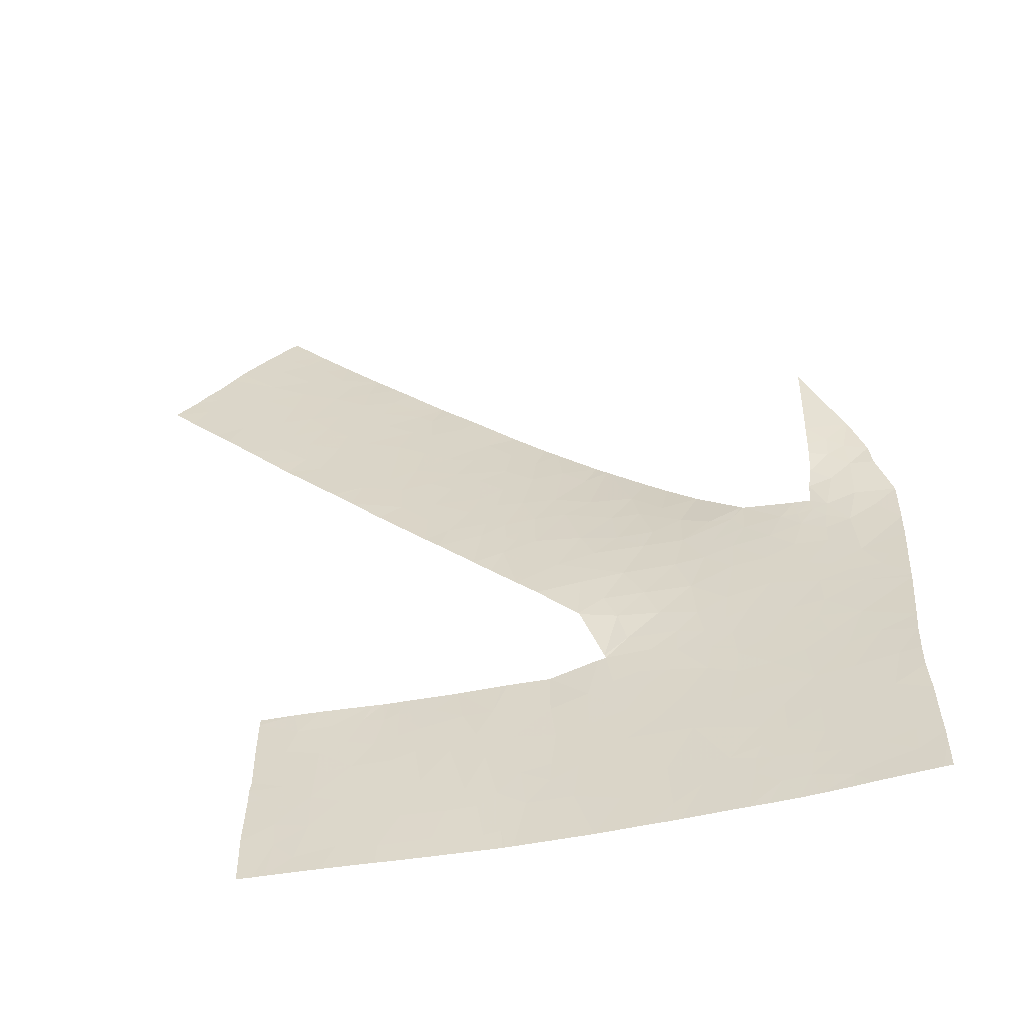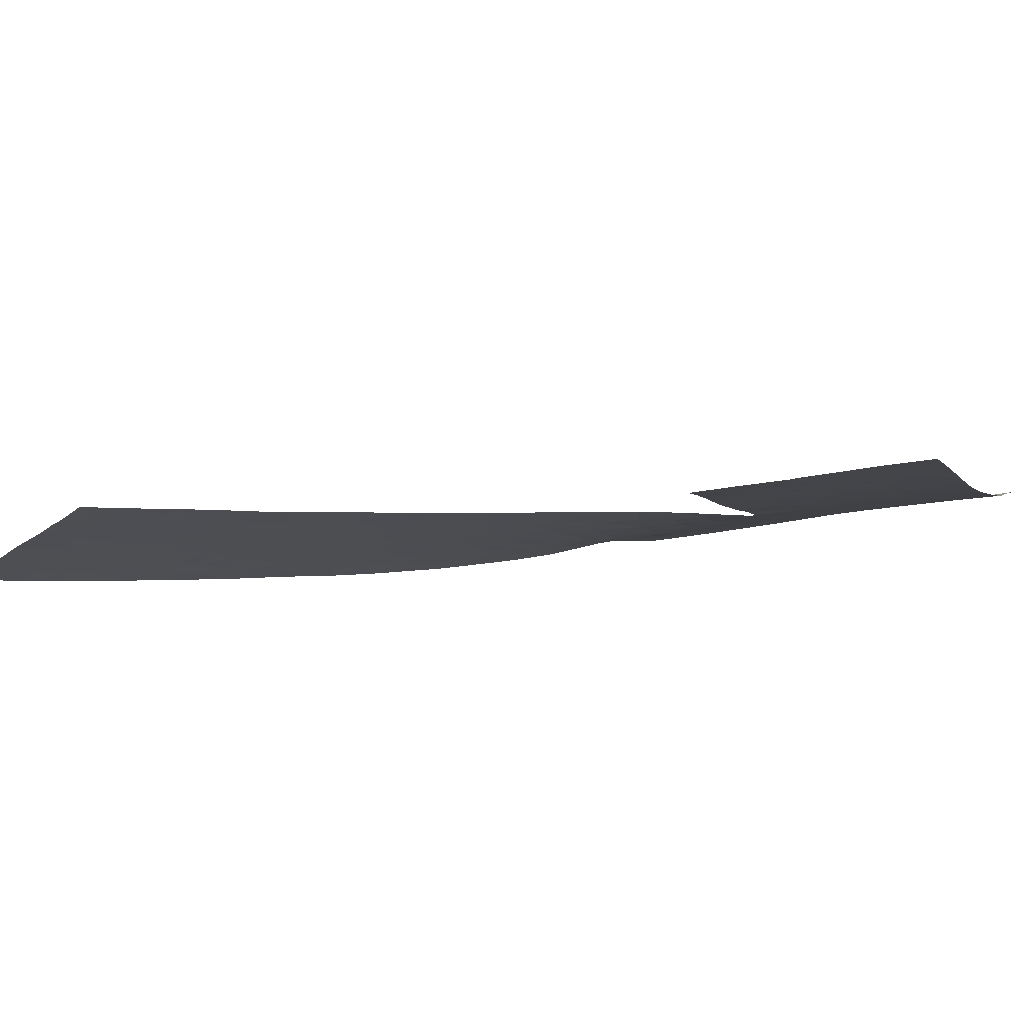
<metadata>
{"format":"obj","ext":"obj","renderer":"f3d","projection":"perspective","resolution":1024,"background":"white","views":[{"elev":-54.8,"azim":172.4,"up":"+Z"},{"elev":-23.1,"azim":108.8,"up":"+Y"}]}
</metadata>
<code>
v 22.36 56.81 -15.75
v 22.22 56.88 -16.01
v 22.41 56.82 -16.41
v 22.65 56.72 -16.2
v 28.64 54.74 -9.645
v 28.35 54.75 -9.373
v 28.44 54.73 -9.288
v 28.87 54.7 -9.485
v 22.48 56.72 -20.98
v 22.64 56.65 -21.05
v 22.75 56.62 -20.63
v 28.42 55.04 -12.41
v 28.7 54.98 -12.14
v 28.84 54.99 -12.56
v 27.96 55.13 -12.57
v 27.52 55.18 -12.42
v 27.85 55.11 -12.16
v 28.09 54.94 -10.87
v 28.22 54.88 -10.44
v 28.55 54.82 -10.25
v 28.62 54.85 -10.69
v 26.24 55.3 -11.49
v 25.88 55.41 -11.85
v 26.09 55.39 -12.05
v 21.43 57.15 -21.54
v 21.39 57.17 -21.35
v 21.19 57.26 -21.54
v 22.45 56.73 -20.72
v 28.21 54.77 -21.01
v 28.63 54.64 -20.88
v 28.23 54.76 -20.64
v 20.85 57.64 -13.95
v 21.3 57.53 -14.29
v 20.71 57.64 -14.22
v 21.03 57.55 -14.55
v 21.79 57 -20.83
v 21.64 57.08 -20.5
v 21.48 57.14 -20.88
v 26.78 55.21 -18.77
v 26.92 55.16 -18.54
v 26.75 55.22 -18.54
v 20.44 57.6 -21.54
v 20.66 57.5 -21.14
v 20.33 57.64 -21.08
v 20.33 57.64 -21.54
v 21.06 57.32 -21.23
v 26.13 55.4 -20.77
v 26.46 55.31 -20.16
v 26.68 55.23 -20.75
v 29.54 54.73 -10.72
v 29.79 54.64 -10.19
v 29.11 54.76 -10.44
v 27.08 55.11 -19.34
v 27.42 55.01 -19.21
v 27.34 55.03 -19.71
v 24.24 56.12 -18.36
v 24.86 55.86 -18.54
v 24.38 56.04 -18.98
v 24.85 55.86 -19.15
v 27.82 55.24 -13.49
v 28.21 55.15 -13.2
v 27.56 55.23 -12.94
v 27.79 54.9 -19.8
v 27.82 54.89 -20.2
v 27.45 55 -20.35
v 22.38 56.77 -20.18
v 22.05 56.91 -19.85
v 22.05 56.91 -20.31
v 22.55 56.72 -19.06
v 22.68 56.66 -19.61
v 22.89 56.59 -18.87
v 23.21 56.46 -19.32
v 22.13 56.9 -18.49
v 21.77 57.05 -17.99
v 21.7 57.08 -18.46
v 25.23 55.71 -20.27
v 24.85 55.84 -20.19
v 25.31 55.69 -19.57
v 24.79 55.87 -19.67
v 22.37 56.77 -20.52
v 23.39 56.41 -18.78
v 23.73 56.29 -18.71
v 23.66 56.31 -19.01
v 25.66 55.57 -19.88
v 25.51 55.61 -20.58
v 25.91 55.48 -20.43
v 21.01 57.34 -20.9
v 28.74 54.88 -11.19
v 29.17 54.8 -10.94
v 29.28 54.82 -11.4
v 29.64 54.75 -11.15
v 29.77 54.77 -11.58
v 24.39 56.02 -19.57
v 24.57 55.95 -19.85
v 27.81 54.89 -20.74
v 27.45 55 -21.17
v 27.26 55.06 -20.85
v 23.43 56.25 -14.29
v 23.14 56.37 -14.58
v 23.65 56.24 -14.68
v 29.68 54.85 -12.29
v 29.21 54.9 -12.12
v 29.32 54.93 -12.65
v 23.42 56.42 -15.71
v 23.91 56.27 -15.74
v 23.56 56.4 -16.04
v 21.71 57.07 -18.89
v 21.39 57.2 -18.66
v 27.12 55.48 -14.84
v 26.58 55.62 -15.39
v 26.95 55.47 -14.44
v 26.56 55.58 -14.84
v 26.96 55.43 -13.93
v 26.62 55.5 -14.09
v 24.72 55.94 -14.48
v 24.24 56.08 -14.65
v 24.6 56.01 -14.94
v 21.65 57.09 -19.44
v 21.19 57.28 -18.93
v 21.17 57.29 -19.41
v 25.45 55.83 -15.11
v 25.57 55.75 -14.52
v 25.04 55.91 -15
v 25.2 55.83 -14.51
v 25.72 55.77 -15.04
v 25.79 55.78 -15.36
v 21.34 57.33 -15.49
v 21.3 57.41 -15.2
v 21.04 57.45 -15.39
v 22 56.97 -17.39
v 22 56.98 -16.82
v 22.44 56.81 -16.87
v 27.06 55.32 -12.99
v 27.33 55.31 -13.33
v 28.2 54.77 -19.93
v 28.59 54.64 -19.78
v 28.46 54.69 -19.94
v 28.42 54.7 -20.12
v 23.48 56.33 -20.62
v 24.04 56.12 -21.01
v 23.99 56.15 -20.47
v 26.39 55.25 -11.33
v 26.75 55.22 -11.56
v 26.55 55.27 -11.73
v 28.44 55.08 -12.9
v 28.92 55.02 -13.04
v 26.23 55.56 -13.96
v 26.46 55.56 -14.4
v 25.59 55.5 -12.13
v 25.67 55.53 -12.63
v 26.21 55.43 -12.58
v 21.34 57.28 -15.77
v 21.55 57.19 -15.73
v 21.53 57.18 -15.99
v 21.74 57.09 -15.97
v 22.19 56.83 -21.21
v 22.02 56.89 -21.54
v 21.86 56.97 -21.2
v 24.07 56.16 -18.82
v 23.92 56.2 -19.41
v 26.98 55.14 -20.24
v 28.16 55.04 -11.89
v 21.49 57.17 -17.1
v 21.39 57.21 -17.54
v 21.02 57.35 -17.42
v 20.81 57.43 -17.02
v 20.6 57.51 -17.42
v 20.85 57.42 -17.7
v 20.33 57.64 -20.93
v 20.63 57.51 -20.77
v 30.08 54.7 -11.29
v 29.98 54.68 -10.9
v 24.45 56.18 -16.77
v 24.74 56.09 -16.28
v 23.87 56.33 -16.64
v 24.23 56.2 -16.08
v 22.3 56.85 -17.83
v 22.55 56.74 -18.27
v 22.82 56.63 -18.48
v 22.89 56.62 -18.13
v 22.11 56.9 -19.01
v 25.04 55.79 -13.8
v 24.98 55.75 -13.32
v 24.6 55.88 -13.68
v 25.67 55.54 -21.28
v 25.46 55.61 -21.25
v 25.75 55.52 -20.76
v 28 55.02 -11.49
v 28.44 54.96 -11.56
v 25.96 55.69 -14.68
v 24.14 56.16 -18.34
v 25.66 55.88 -16.31
v 25.9 55.81 -16.07
v 25.48 55.88 -15.86
v 25.8 55.68 -14.3
v 26.11 55.43 -19.67
v 26.54 55.33 -12.2
v 21.3 57.58 -13.76
v 21.3 57.62 -13.26
v 21.12 57.64 -13.43
v 20.93 57.64 -13.82
v 25.04 56.06 -16.93
v 25.31 55.98 -16.65
v 21.23 57.64 -13.19
v 25.45 55.86 -15.44
v 27.54 55.32 -13.82
v 25.39 55.55 -12.34
v 25.03 55.97 -15.61
v 25.25 55.9 -15.34
v 25.3 55.9 -15.56
v 26.02 55.49 -12.83
v 22.12 56.89 -19.48
v 28.31 54.81 -9.848
v 28.03 54.88 -10.2
v 23.77 56.21 -21.54
v 23.51 56.3 -21.54
v 23.44 56.33 -21.25
v 21.79 56.99 -21.54
v 21.5 57.19 -16.21
v 21.62 57.13 -16.64
v 21.91 57.01 -16.34
v 24.52 55.95 -20.3
v 24.28 56.05 -19.94
v 20.76 57.55 -15.12
v 20.75 57.49 -15.77
v 20.96 57.38 -18.35
v 25.65 55.54 -21.54
v 26.3 55.35 -21.23
v 21.48 57.17 -18.27
v 25.58 55.61 -19.02
v 25.39 55.68 -18.54
v 20.83 57.43 -20.23
v 21.23 57.25 -20.49
v 21.63 57.09 -20.04
v 25.78 55.54 -19.41
v 25.96 55.48 -19.02
v 26.08 55.44 -19.31
v 26.54 55.28 -19.58
v 26.86 55.18 -19.7
v 25.31 55.64 -21.54
v 25.16 55.72 -20.83
v 26.15 55.53 -13.51
v 25.82 55.62 -13.75
v 29.1 54.67 -9.467
v 29.06 54.69 -9.63
v 29.24 54.67 -9.693
v 28.37 54.71 -18.98
v 28.08 54.81 -18.88
v 28.2 54.77 -19.26
v 26.28 55.46 -13.02
v 26.76 55.41 -13.34
v 26.65 55.37 -12.79
v 27.45 54.97 -10.27
v 27.14 55.06 -10.59
v 27.58 55 -10.71
v 24.41 56.12 -15.64
v 26.77 55.21 -19.23
v 26.5 55.3 -19.14
v 23.96 56.21 -15.18
v 27.15 55.36 -13.61
v 24.15 56.26 -17.19
v 26.84 55.26 -12.09
v 20.38 57.64 -19.32
v 20.36 57.64 -18.94
v 20.64 57.52 -19.34
v 20.27 57.64 -17.7
v 20.28 57.64 -17.77
v 25.42 55.68 -13.5
v 25.34 55.63 -12.97
v 26.31 55.34 -21.54
v 21.04 57.51 -14.89
v 20.8 57.58 -14.72
v 23.25 56.41 -15.08
v 23.57 56.32 -15.16
v 21.19 57.3 -16.41
v 21.2 57.29 -16.7
v 20.34 57.64 -20.64
v 21.21 57.27 -19.92
v 20.76 57.47 -19.9
v 23.95 56.04 -13.78
v 24.27 55.99 -13.98
v 24.59 55.92 -20.83
v 25.46 55.66 -18.54
v 26.25 55.67 -15.17
v 26.39 55.68 -15.58
v 20.22 57.64 -16.45
v 20.21 57.64 -15.78
v 20.52 57.55 -16.08
v 27.32 55.12 -11.42
v 27.75 55.08 -11.75
v 27.24 55.17 -11.85
v 25.91 55.54 -13.1
v 23.18 56.54 -16.61
v 22.79 56.68 -16.55
v 23.04 56.57 -16.05
v 27.63 55.04 -11.11
v 28.08 54.81 -20.44
v 28.87 54.91 -11.68
v 29.49 54.84 -11.85
v 23.55 56.33 -19.67
v 27.86 54.93 -10.45
v 29.02 54.72 -9.874
v 20.48 57.64 -14.81
v 24.87 55.83 -20.48
v 20.23 57.64 -16.84
v 20.48 57.56 -17.25
v 26.03 55.45 -18.54
v 20.83 57.42 -21.54
v 27.03 55.28 -12.57
v 28.43 54.7 -21.54
v 28.63 54.64 -21.26
v 23.62 56.41 -17.15
v 23 56.61 -17.15
v 22.57 56.76 -17.53
v 23.45 56.45 -17.62
v 22.61 56.73 -17.95
v 22.96 56.61 -17.74
v 27.97 55.05 -11.71
v 22.22 56.86 -15.5
v 22.66 56.69 -15.7
v 28.61 54.64 -19.93
v 25.47 55.73 -14.06
v 20.35 57.64 -20.11
v 20.38 57.64 -19.67
v 22.76 56.55 -14.96
v 23.03 56.53 -15.5
v 23.58 56.37 -18.32
v 23.25 56.48 -18.41
v 20.87 57.42 -16.31
v 27.08 55.11 -21.54
v 26.94 55.15 -21.25
v 22.51 56.75 -18.7
v 23.22 56.51 -18.05
v 30.15 54.65 -10.9
v 30.18 54.64 -10.8
v 23.13 56.48 -19.97
v 23.37 56.36 -21.54
v 26.99 55.14 -18.54
v 27.23 55.07 -18.8
v 26.96 55.15 -18.87
v 24.37 55.98 -21.54
v 27.8 54.9 -18.54
v 27.63 54.95 -18.86
v 21.3 57.63 -13.24
v 21.3 57.64 -13.04
v 21.3 57.5 -14.64
v 21.3 57.47 -14.85
v 27.68 55.33 -14.29
v 27.9 55.28 -14.07
v 27.96 55.27 -14.01
v 30.28 54.71 -11.68
v 29.88 54.8 -12.09
v 28.69 55.07 -13.27
v 28.54 55.11 -13.43
v 21.3 57.57 -13.85
v 24.1 55.98 -13.63
v 24.48 56.18 -17.49
v 23.99 56.29 -17.58
v 23.93 56.18 -19.95
v 23.86 56.28 -18.03
v 28.85 54.64 -8.872
v 28.97 54.64 -9.009
v 27.96 54.84 -9.764
v 27.76 54.89 -9.961
v 30.29 54.64 -10.98
v 29.35 54.64 -9.52
v 21.13 57.35 -15.91
v 26.54 55.49 -13.76
v 21.38 57.21 -17.96
v 21.23 57.27 -17.22
v 27.77 54.9 -19.37
v 26.31 55.36 -18.81
v 20.28 57.64 -17.84
v 28.6 54.64 -19.13
v 24.5 56.18 -17.47
v 24.65 55.79 -13.08
v 20.78 57.46 -18.82
v 22.7 56.62 -21.54
v 23.09 56.48 -21.01
v 29.98 54.64 -10.5
v 22.61 56.66 -21.54
v 24.83 55.72 -12.9
v 28.59 54.64 -18.64
v 29.67 54.64 -9.974
v 27.17 55.1 -11.05
v 26.82 55.19 -11.32
v 22.22 56.83 -20.76
v 22.38 56.74 -21.54
v 26.96 55.15 -21.54
v 27.62 54.95 -21.54
v 27.96 54.85 -21.28
v 27.86 54.88 -21.54
v 25.44 55.6 -21.54
v 25.4 55.61 -21.54
v 28.15 54.79 -18.54
v 30.58 54.64 -11.39
v 28.28 54.75 -21.54
v 27.13 55.1 -18.54
v 28.61 54.64 -20.17
v 28.62 54.64 -21.54
v 26.71 55.22 -21.54
v 25.27 55.58 -12.46
v 20.34 57.64 -18.64
v 24.16 56.16 -18.29
v 21.32 57.27 -15.96
v 21.17 57.32 -16.14
v 22.2 56.87 -15.53
v 27.26 55.44 -14.71
v 20.43 57.64 -15.14
v 26.93 55.12 -10.8
v 26.46 55.24 -11.26
v 24.04 56 -13.68
v 22.21 56.87 -15.52
v 28.59 54.64 -18.54
f 4 1 2
f 2 3 4
f 7 6 5
f 5 8 7
f 11 9 10
f 14 13 12
f 17 16 15
f 21 19 18
f 21 20 19
f 24 22 23
f 27 25 26
f 11 28 9
f 31 29 30
f 34 33 32
f 34 35 33
f 38 36 37
f 41 39 40
f 44 42 43
f 44 45 42
f 27 26 46
f 49 48 47
f 52 50 51
f 55 54 53
f 58 57 56
f 58 59 57
f 62 60 61
f 64 63 55
f 55 65 64
f 68 66 67
f 71 69 70
f 70 72 71
f 75 73 74
f 78 77 76
f 78 79 77
f 11 66 80
f 83 82 81
f 85 84 76
f 85 86 84
f 38 46 26
f 38 87 46
f 90 89 88
f 90 92 91
f 94 79 93
f 97 96 95
f 100 98 99
f 103 101 102
f 106 105 104
f 108 107 75
f 112 110 109
f 109 111 112
f 114 111 113
f 95 64 65
f 117 115 116
f 120 118 119
f 124 121 122
f 124 123 121
f 126 125 121
f 129 127 128
f 132 131 130
f 134 62 133
f 137 136 135
f 137 135 138
f 141 139 140
f 144 143 142
f 14 145 146
f 14 12 145
f 148 114 147
f 150 24 149
f 150 151 24
f 154 153 152
f 154 155 153
f 158 157 156
f 160 58 159
f 160 93 58
f 161 65 55
f 162 12 13
f 164 130 163
f 167 165 166
f 167 168 165
f 170 169 43
f 91 92 171
f 171 172 91
f 175 173 174
f 174 176 175
f 73 177 74
f 73 178 177
f 180 178 179
f 75 181 73
f 75 107 181
f 184 182 183
f 187 186 185
f 185 47 187
f 68 80 66
f 52 20 21
f 189 18 188
f 189 88 18
f 125 190 122
f 122 121 125
f 159 56 191
f 194 192 193
f 122 190 195
f 86 196 84
f 86 48 196
f 197 24 151
f 200 198 199
f 200 201 198
f 148 112 111
f 174 202 203
f 204 200 199
f 126 121 205
f 134 206 60
f 60 62 134
f 150 149 207
f 210 209 208
f 151 150 211
f 69 212 70
f 69 181 212
f 20 213 214
f 123 208 209
f 217 216 215
f 158 218 157
f 115 123 124
f 221 219 220
f 94 77 79
f 94 222 77
f 94 93 223
f 223 222 94
f 129 224 225
f 108 226 119
f 107 118 181
f 228 185 227
f 228 47 185
f 75 74 229
f 59 230 231
f 59 78 230
f 87 232 170
f 87 233 232
f 67 118 234
f 234 68 67
f 235 84 196
f 235 237 236
f 48 239 238
f 241 240 186
f 243 147 242
f 246 244 245
f 249 247 248
f 252 250 251
f 251 133 252
f 255 253 254
f 256 174 208
f 258 238 257
f 116 100 259
f 134 260 206
f 175 261 173
f 197 262 144
f 265 264 263
f 167 266 267
f 267 168 167
f 183 268 269
f 228 227 270
f 272 271 35
f 274 100 273
f 85 241 186
f 186 187 85
f 219 275 276
f 276 220 219
f 170 277 169
f 97 95 65
f 117 208 123
f 117 256 208
f 279 232 278
f 158 26 218
f 158 38 26
f 64 135 63
f 116 280 100
f 116 281 280
f 222 140 282
f 222 141 140
f 230 283 231
f 126 285 284
f 288 287 286
f 291 290 289
f 3 221 131
f 131 132 3
f 220 131 221
f 292 242 250
f 295 294 293
f 188 18 296
f 224 271 272
f 58 93 59
f 181 118 212
f 95 31 297
f 74 130 164
f 298 88 189
f 90 299 92
f 83 300 160
f 83 72 300
f 144 142 22
f 255 301 253
f 255 18 301
f 302 246 245
f 15 145 12
f 272 34 303
f 256 176 174
f 222 282 304
f 20 214 19
f 173 202 174
f 268 242 292
f 268 243 242
f 306 166 305
f 230 235 236
f 230 307 283
f 230 236 307
f 308 46 43
f 308 27 46
f 44 43 169
f 218 26 25
f 133 62 309
f 311 30 29
f 29 310 311
f 308 43 42
f 38 158 36
f 312 175 293
f 293 313 312
f 314 130 177
f 312 313 315
f 314 177 316
f 316 317 314
f 213 5 6
f 290 162 318
f 8 245 244
f 101 299 102
f 320 319 1
f 137 321 136
f 182 115 124
f 124 322 182
f 279 324 323
f 279 265 324
f 64 297 135
f 64 95 297
f 48 49 161
f 167 166 306
f 326 273 325
f 81 327 328
f 272 35 34
f 225 287 288
f 166 276 329
f 224 272 303
f 317 313 314
f 96 331 330
f 96 97 331
f 163 220 276
f 69 332 181
f 163 131 220
f 163 130 131
f 278 118 120
f 117 123 115
f 83 160 159
f 317 180 333
f 78 76 84
f 31 135 297
f 31 138 135
f 113 206 260
f 38 233 87
f 172 334 335
f 72 336 300
f 284 285 110
f 301 214 253
f 217 337 216
f 340 339 338
f 140 215 341
f 343 248 342
f 204 344 345
f 86 187 47
f 18 255 296
f 35 347 346
f 35 271 347
f 206 348 349
f 326 320 295
f 206 349 350
f 352 351 92
f 354 353 61
f 3 2 221
f 32 33 355
f 355 201 32
f 197 252 309
f 197 151 252
f 20 5 213
f 20 302 5
f 184 356 281
f 358 357 261
f 183 182 268
f 160 300 359
f 298 90 88
f 21 18 88
f 49 331 97
f 82 159 191
f 82 83 159
f 327 191 360
f 362 7 8
f 362 361 7
f 363 213 6
f 363 214 213
f 363 364 214
f 172 365 334
f 364 253 214
f 362 244 366
f 362 8 244
f 313 294 132
f 225 329 367
f 197 309 262
f 114 368 147
f 233 234 278
f 233 37 234
f 313 293 294
f 168 164 165
f 168 369 164
f 168 226 369
f 370 276 166
f 370 163 276
f 105 259 274
f 274 104 105
f 369 74 164
f 371 248 343
f 343 54 371
f 372 41 307
f 288 286 329
f 71 179 332
f 114 148 111
f 54 343 339
f 133 251 260
f 260 134 133
f 304 241 76
f 194 210 208
f 189 162 13
f 13 298 189
f 189 188 162
f 168 267 373
f 373 226 168
f 249 374 247
f 246 366 244
f 302 20 52
f 112 284 110
f 256 259 105
f 274 259 100
f 314 132 130
f 314 313 132
f 261 357 375
f 14 103 102
f 102 13 14
f 167 306 266
f 336 70 66
f 66 11 336
f 184 376 356
f 184 183 376
f 377 120 119
f 377 265 120
f 93 160 359
f 72 83 81
f 371 249 248
f 291 16 17
f 17 290 291
f 71 72 81
f 379 10 378
f 379 11 10
f 50 380 51
f 50 172 380
f 10 381 378
f 10 9 381
f 172 335 380
f 139 11 379
f 19 214 301
f 301 18 19
f 279 323 232
f 256 105 176
f 249 136 374
f 249 135 136
f 93 79 59
f 78 235 230
f 317 333 315
f 93 359 223
f 237 235 196
f 228 49 47
f 48 238 196
f 269 292 150
f 269 268 292
f 67 212 118
f 333 328 327
f 312 358 261
f 312 315 358
f 312 261 175
f 333 327 360
f 360 315 333
f 52 89 50
f 183 382 376
f 117 116 259
f 259 256 117
f 374 383 247
f 72 70 336
f 141 223 359
f 141 222 223
f 141 359 139
f 265 263 324
f 377 119 226
f 87 170 43
f 150 292 211
f 52 51 384
f 384 302 52
f 289 296 385
f 108 229 226
f 108 75 229
f 78 84 235
f 262 143 144
f 262 291 143
f 289 386 143
f 143 291 289
f 63 135 249
f 249 371 63
f 28 80 387
f 145 353 146
f 156 157 388
f 387 9 28
f 306 305 266
f 389 330 331
f 239 55 53
f 161 55 239
f 239 48 161
f 11 80 28
f 86 85 187
f 379 378 337
f 337 217 379
f 48 86 47
f 336 359 300
f 336 139 359
f 258 236 237
f 258 372 236
f 340 40 39
f 129 128 271
f 271 224 129
f 392 391 390
f 257 53 340
f 258 39 41
f 41 372 258
f 289 385 386
f 129 367 127
f 129 225 367
f 394 393 186
f 335 334 365
f 257 239 53
f 257 238 239
f 152 127 367
f 354 61 60
f 60 350 354
f 271 128 347
f 155 154 219
f 248 395 342
f 222 304 77
f 171 351 396
f 396 365 171
f 392 397 391
f 194 203 192
f 397 310 29
f 29 391 397
f 338 339 398
f 210 194 205
f 340 338 40
f 138 399 321
f 400 311 310
f 389 331 401
f 240 394 186
f 343 342 398
f 398 339 343
f 387 80 68
f 269 150 402
f 71 332 69
f 185 186 393
f 185 393 227
f 53 339 340
f 53 54 339
f 63 371 55
f 106 293 175
f 106 295 293
f 255 254 385
f 385 296 255
f 85 76 241
f 295 1 4
f 295 320 1
f 142 143 386
f 36 156 387
f 36 158 156
f 320 325 319
f 320 326 325
f 290 17 162
f 14 146 103
f 50 91 172
f 37 233 38
f 37 68 234
f 164 163 370
f 31 30 399
f 399 138 31
f 298 102 299
f 299 90 298
f 322 122 195
f 383 248 247
f 217 215 140
f 140 139 217
f 302 8 5
f 241 341 240
f 241 282 341
f 112 190 284
f 112 148 190
f 370 166 165
f 165 164 370
f 295 4 294
f 100 280 98
f 273 99 325
f 273 100 99
f 377 226 403
f 156 388 381
f 381 9 156
f 95 391 29
f 322 268 182
f 360 191 404
f 406 405 367
f 406 219 405
f 406 367 329
f 155 407 153
f 155 2 407
f 155 221 2
f 406 329 275
f 275 219 406
f 154 152 405
f 405 219 154
f 221 155 219
f 377 403 264
f 264 265 377
f 151 211 250
f 246 384 366
f 114 113 368
f 113 260 251
f 251 368 113
f 148 195 190
f 148 147 195
f 111 408 348
f 71 328 179
f 71 81 328
f 133 309 252
f 96 390 391
f 391 95 96
f 194 126 205
f 184 281 115
f 115 182 184
f 302 245 8
f 97 161 49
f 97 65 161
f 23 149 24
f 95 29 31
f 224 303 409
f 282 140 341
f 242 368 251
f 251 250 242
f 188 318 162
f 62 16 309
f 379 217 139
f 322 124 122
f 15 12 162
f 162 17 15
f 211 292 250
f 387 156 9
f 371 54 55
f 137 138 321
f 269 402 382
f 382 183 269
f 304 76 77
f 229 74 369
f 369 226 229
f 59 79 78
f 233 278 232
f 352 92 299
f 299 101 352
f 113 348 206
f 113 111 348
f 171 92 351
f 410 385 254
f 242 147 368
f 410 386 385
f 410 411 386
f 206 350 60
f 126 193 285
f 126 194 193
f 87 43 46
f 326 274 273
f 326 104 274
f 145 61 353
f 209 210 205
f 106 175 176
f 176 105 106
f 411 142 386
f 172 171 365
f 298 13 102
f 59 231 57
f 74 177 130
f 329 276 275
f 21 88 89
f 89 52 21
f 132 294 3
f 178 316 177
f 56 159 58
f 226 373 403
f 225 288 329
f 125 284 190
f 125 126 284
f 281 356 412
f 228 401 331
f 331 49 228
f 322 243 268
f 290 318 188
f 121 209 205
f 281 116 115
f 234 118 278
f 89 91 50
f 89 90 91
f 150 207 402
f 194 174 203
f 194 208 174
f 166 286 305
f 166 329 286
f 225 409 287
f 225 224 409
f 336 11 139
f 16 62 15
f 232 323 277
f 277 170 232
f 257 340 39
f 39 258 257
f 358 404 357
f 358 360 404
f 106 104 295
f 104 326 295
f 204 199 344
f 201 355 198
f 279 278 120
f 120 265 279
f 281 412 280
f 1 407 2
f 228 270 401
f 35 346 33
f 238 237 196
f 238 258 237
f 413 407 1
f 152 367 405
f 413 1 319
f 304 282 241
f 15 61 145
f 15 62 61
f 107 119 118
f 107 108 119
f 302 384 246
f 313 317 315
f 24 144 22
f 24 197 144
f 173 375 202
f 173 261 375
f 111 109 408
f 151 250 252
f 180 316 178
f 180 317 316
f 3 294 4
f 290 188 296
f 296 289 290
f 262 309 16
f 16 291 262
f 96 330 390
f 67 70 212
f 67 66 70
f 82 191 327
f 327 81 82
f 36 387 68
f 68 37 36
f 332 179 178
f 372 307 236
f 243 195 147
f 243 322 195
f 181 332 73
f 332 178 73
f 123 209 121
f 180 179 328
f 328 333 180
f 315 360 358
f 383 395 248
f 383 414 395

</code>
